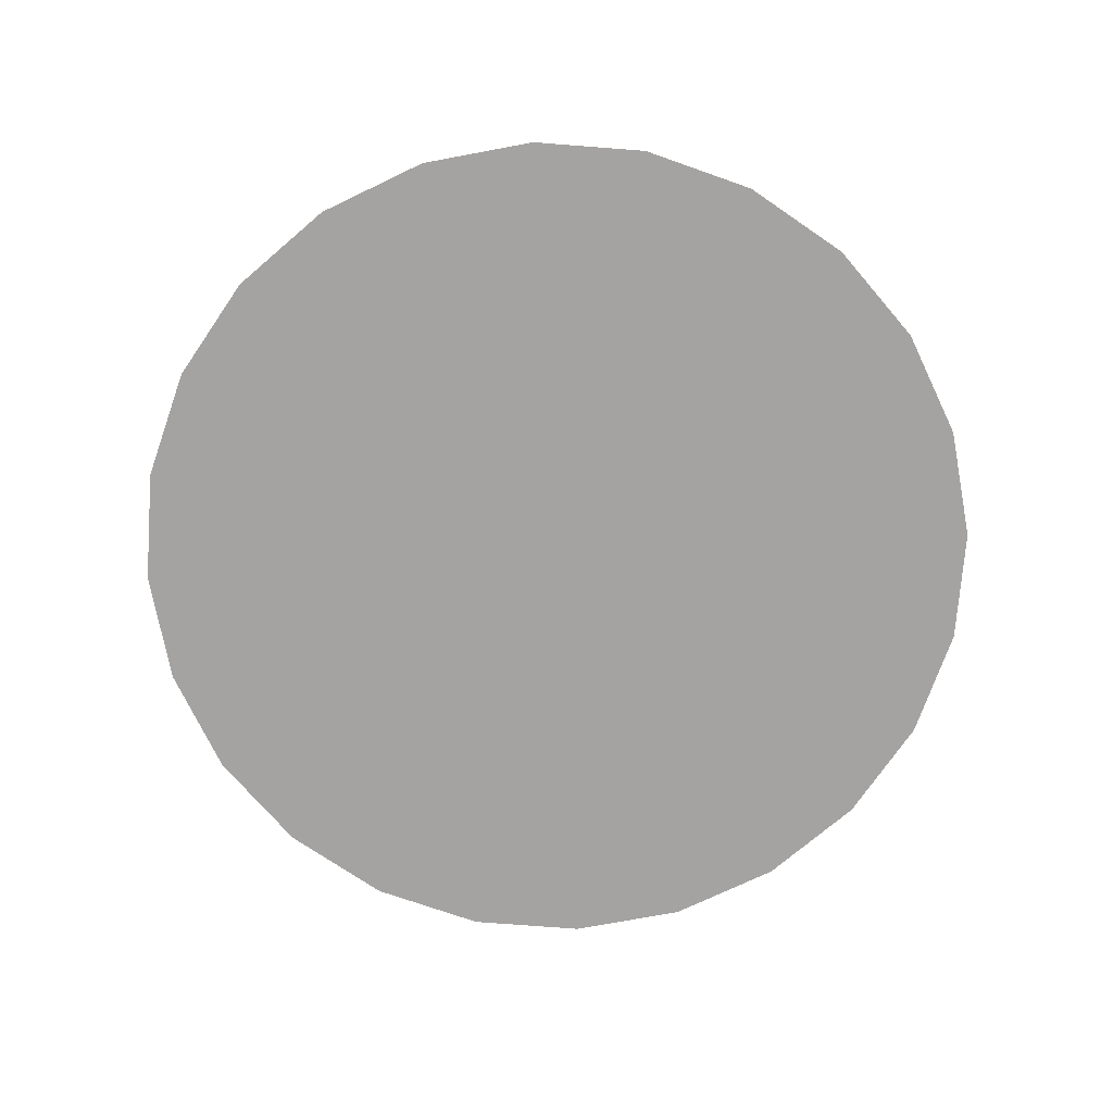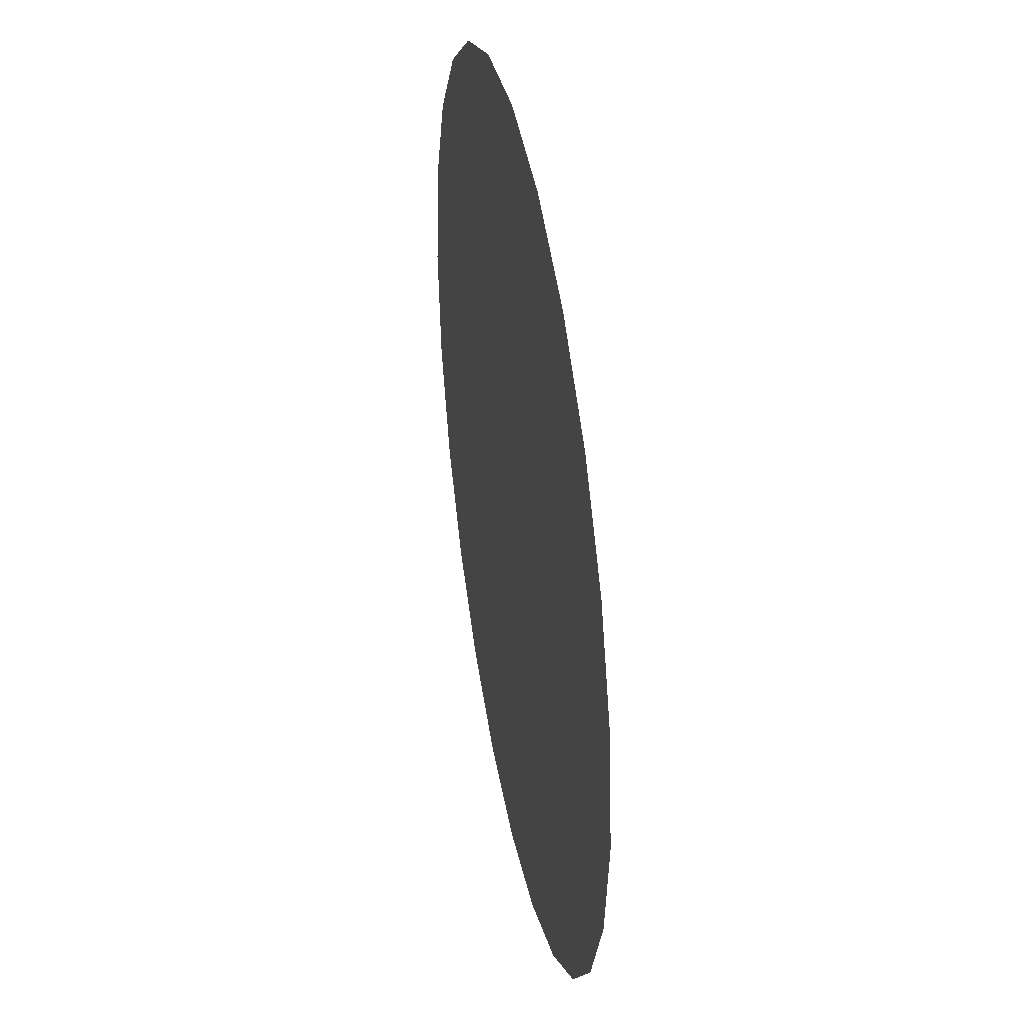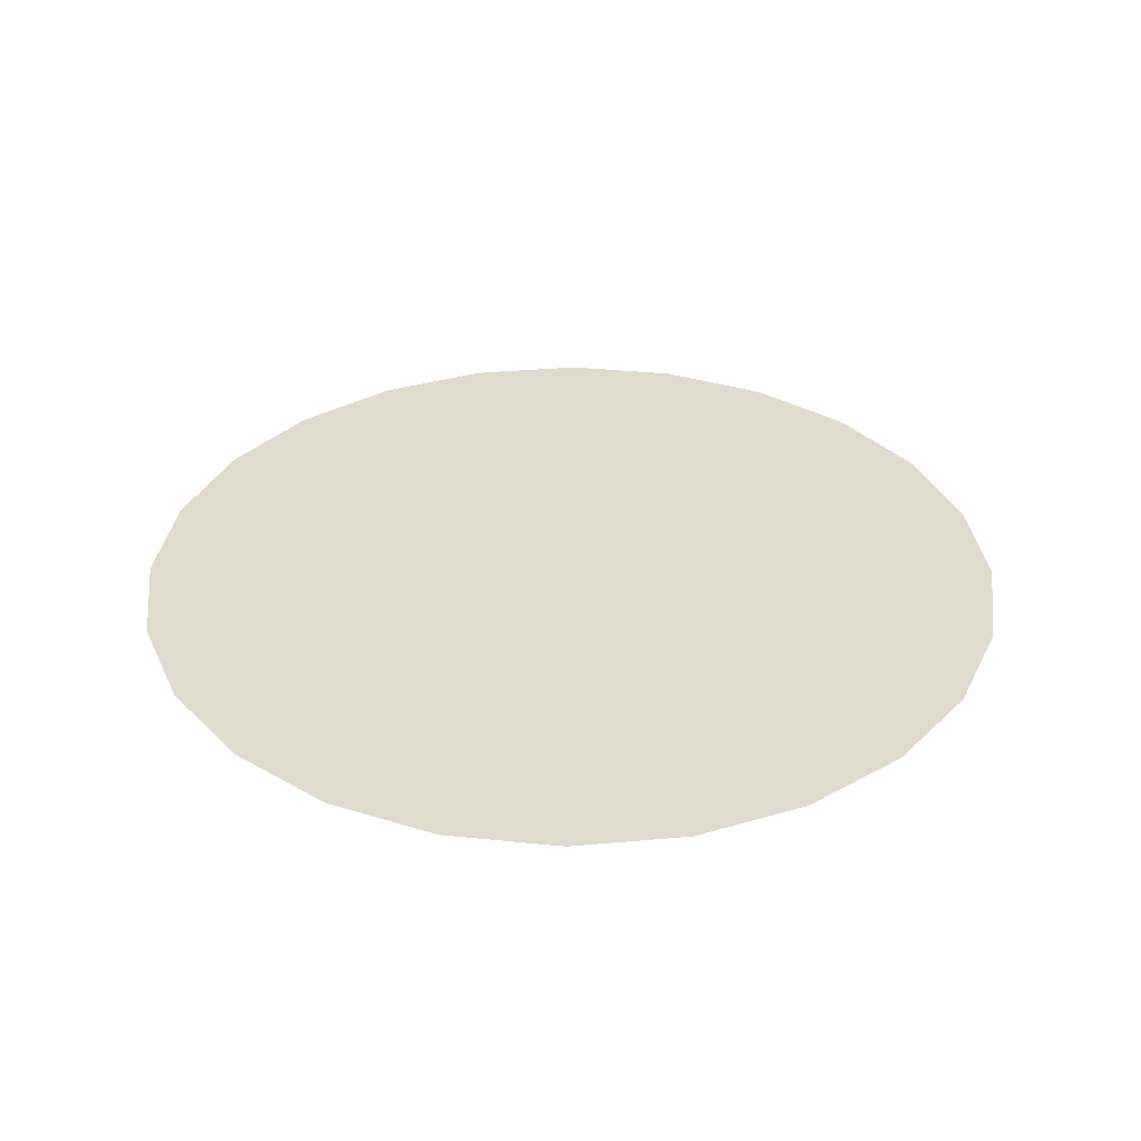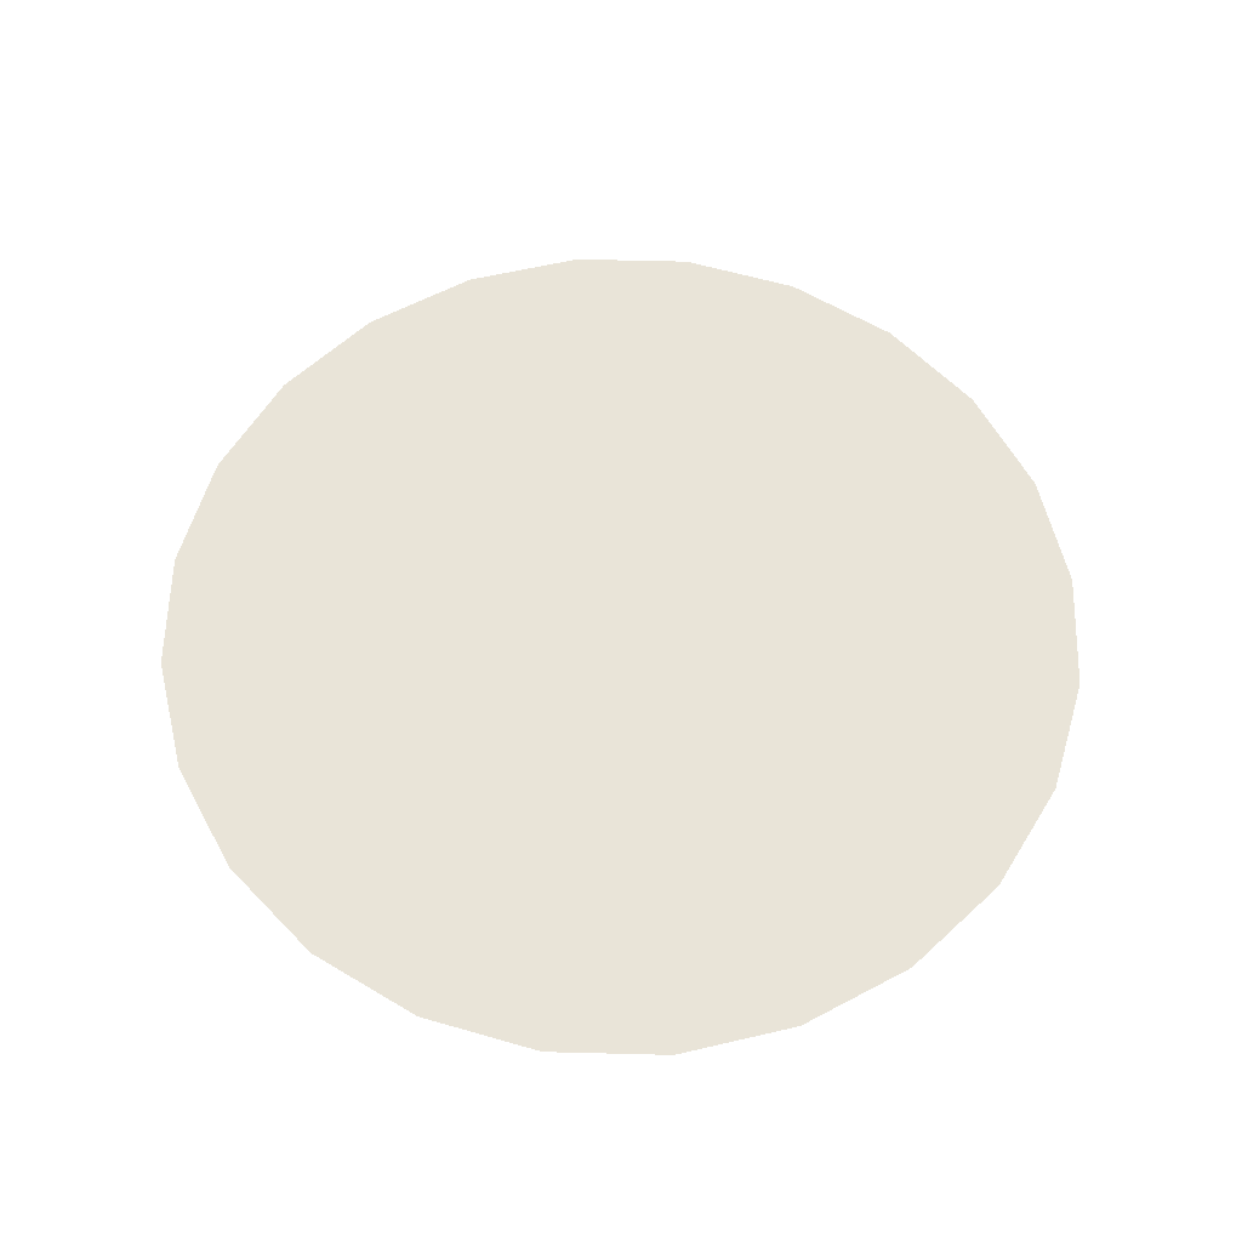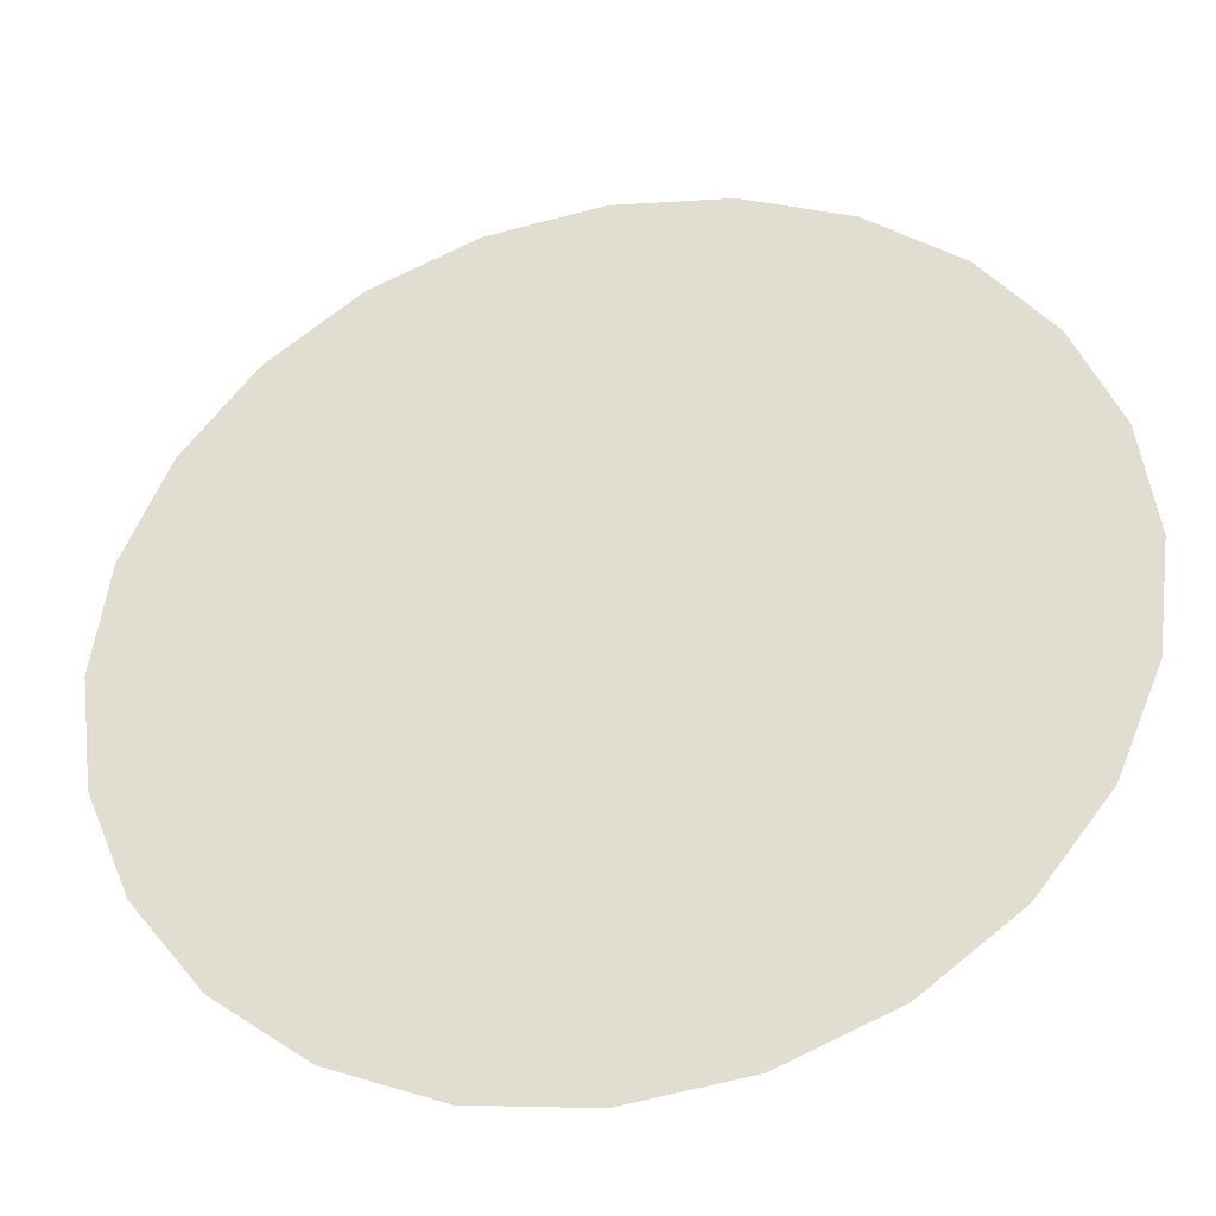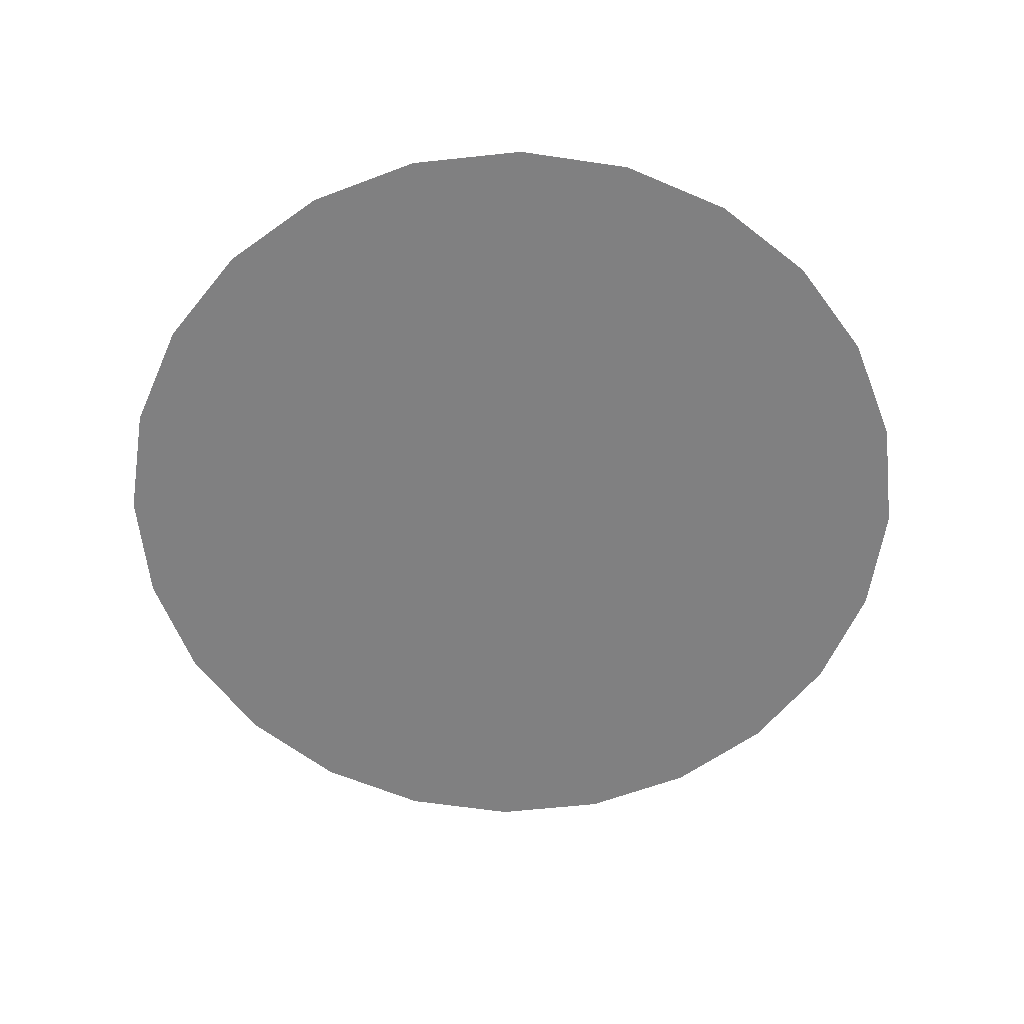
<metadata>
{"format":"obj","ext":"obj","renderer":"f3d","projection":"perspective","resolution":1024,"background":"white","views":[{"elev":-73.1,"azim":3.1,"up":"+Y"},{"elev":39.4,"azim":79.5,"up":"+Z"},{"elev":33.8,"azim":105.5,"up":"+Y"},{"elev":60.0,"azim":114.0,"up":"+Y"},{"elev":-36.2,"azim":-167.5,"up":"+Z"},{"elev":-60.1,"azim":-61.2,"up":"+Y"}]}
</metadata>
<code>
o Circle
v 0 0 -1
v -0.2588 0 -0.9659
v -0.5 0 -0.866
v -0.7071 0 -0.7071
v -0.866 0 -0.5
v -0.9659 0 -0.2588
v -1 0 -0
v -0.9659 0 0.2588
v -0.866 0 0.5
v -0.7071 0 0.7071
v -0.5 0 0.866
v -0.2588 0 0.9659
v -0 0 1
v 0.2588 0 0.9659
v 0.5 0 0.866
v 0.7071 0 0.7071
v 0.866 0 0.5
v 0.9659 0 0.2588
v 1 0 0
v 0.9659 0 -0.2588
v 0.866 0 -0.5
v 0.7071 0 -0.7071
v 0.5 0 -0.866
v 0.2588 0 -0.9659
f 2 3 4 5 6 7 8 9 10 11 12 13 14 15 16 17 18 19 20 21 22 23 24 1

</code>
